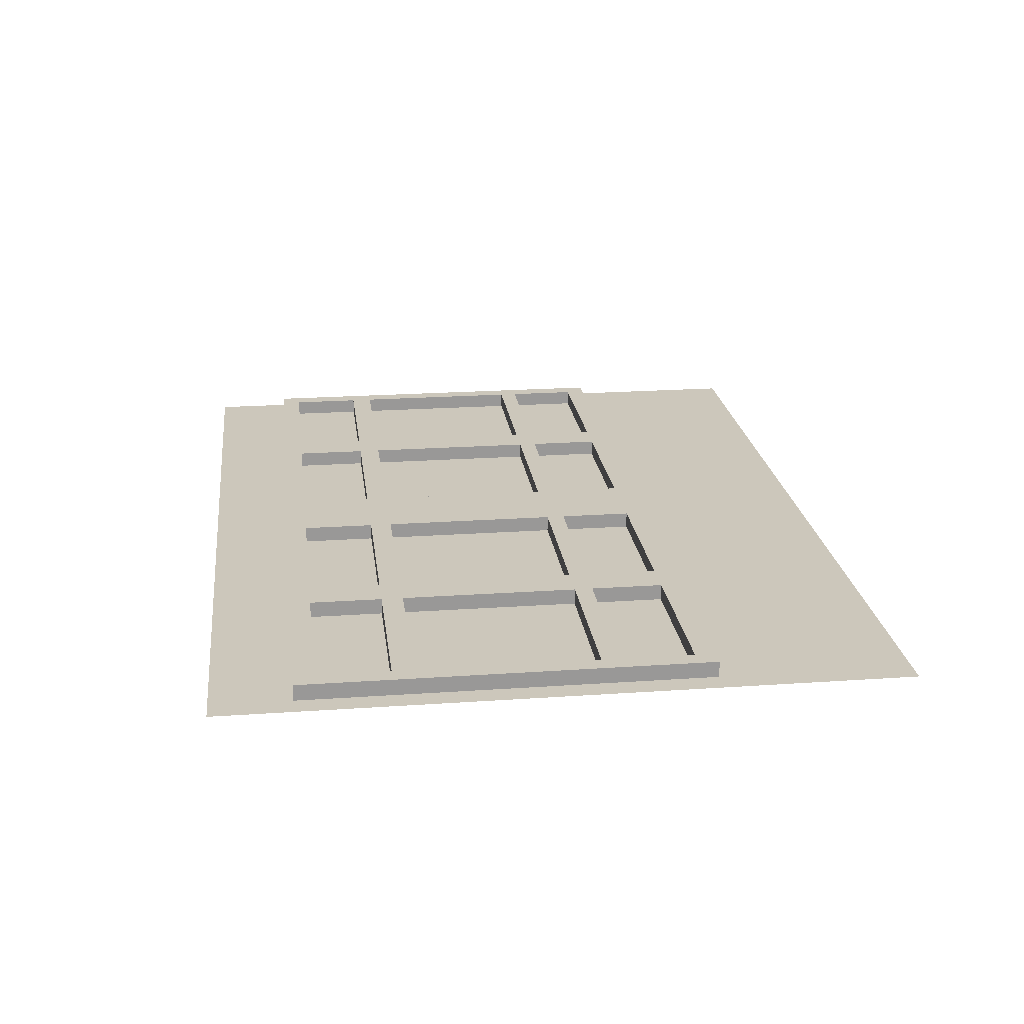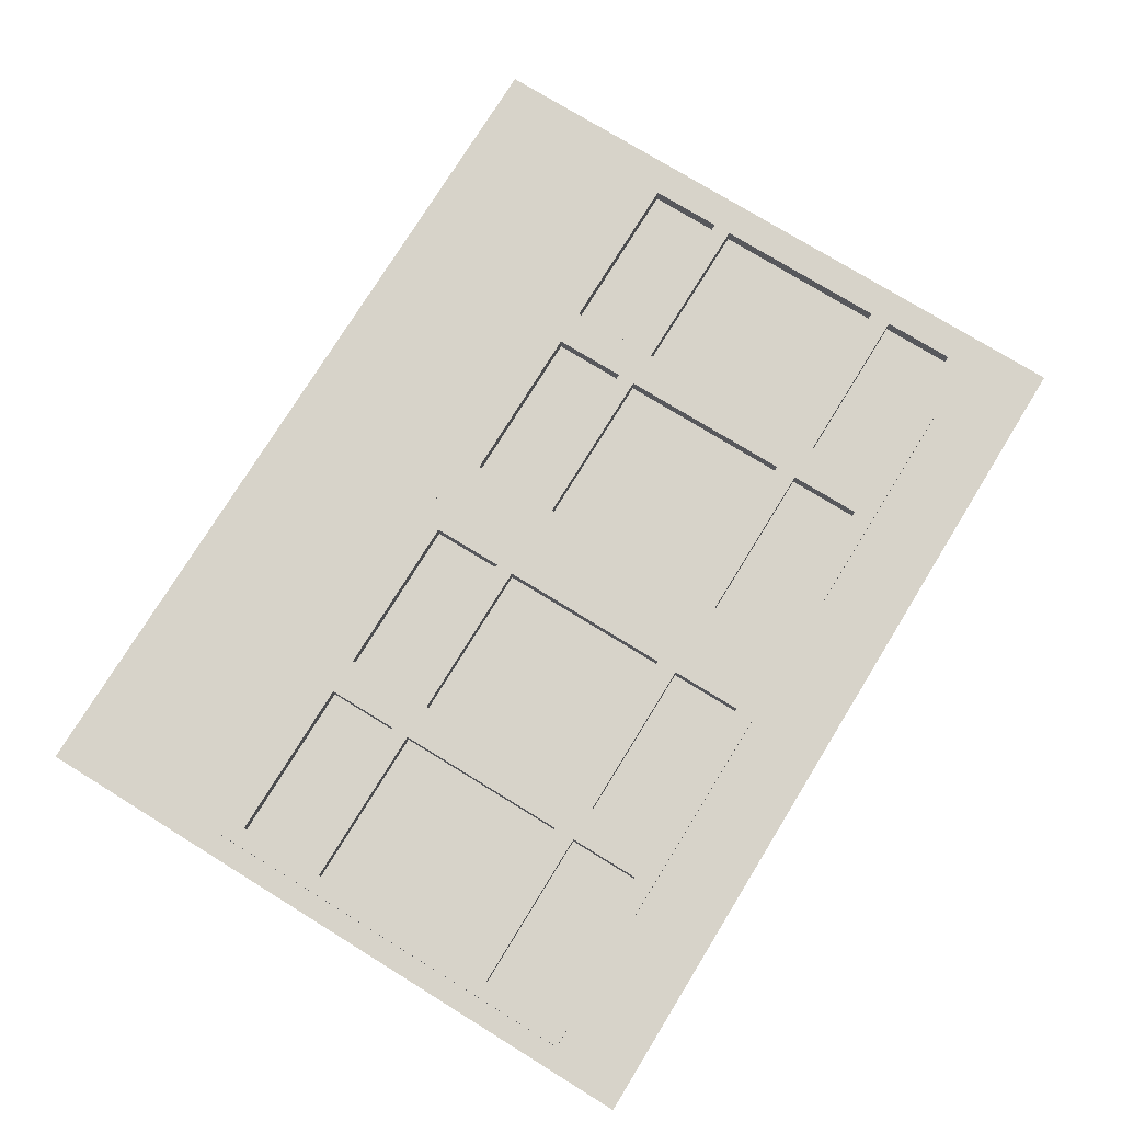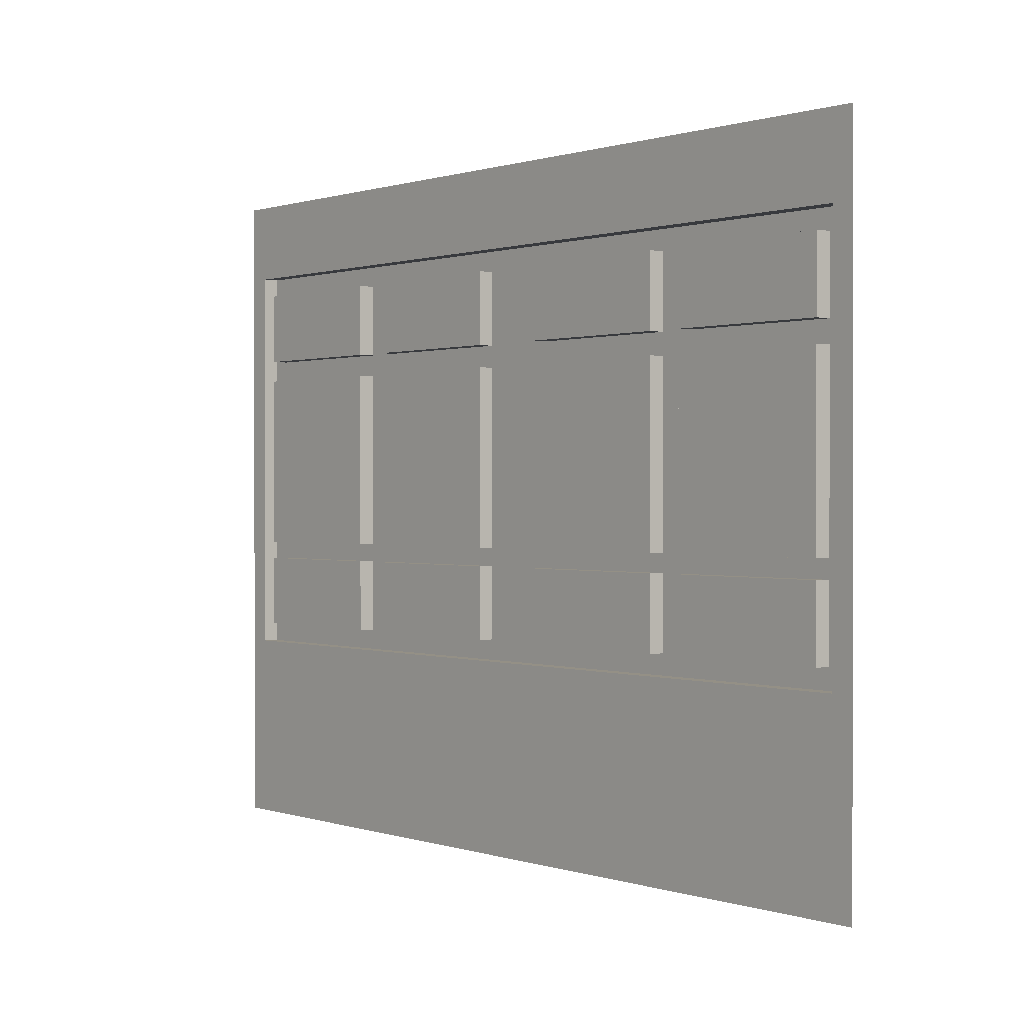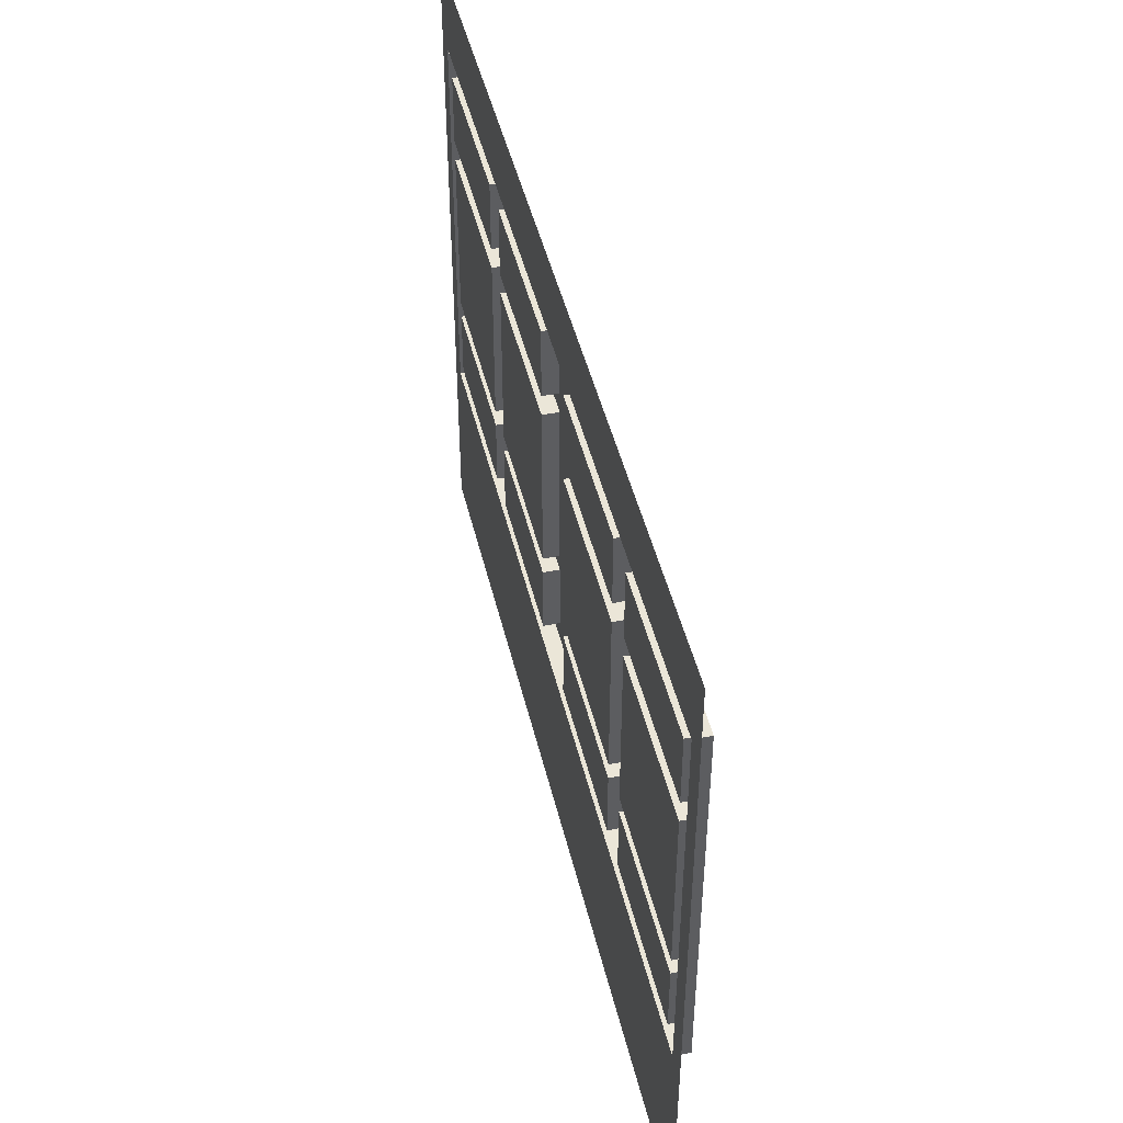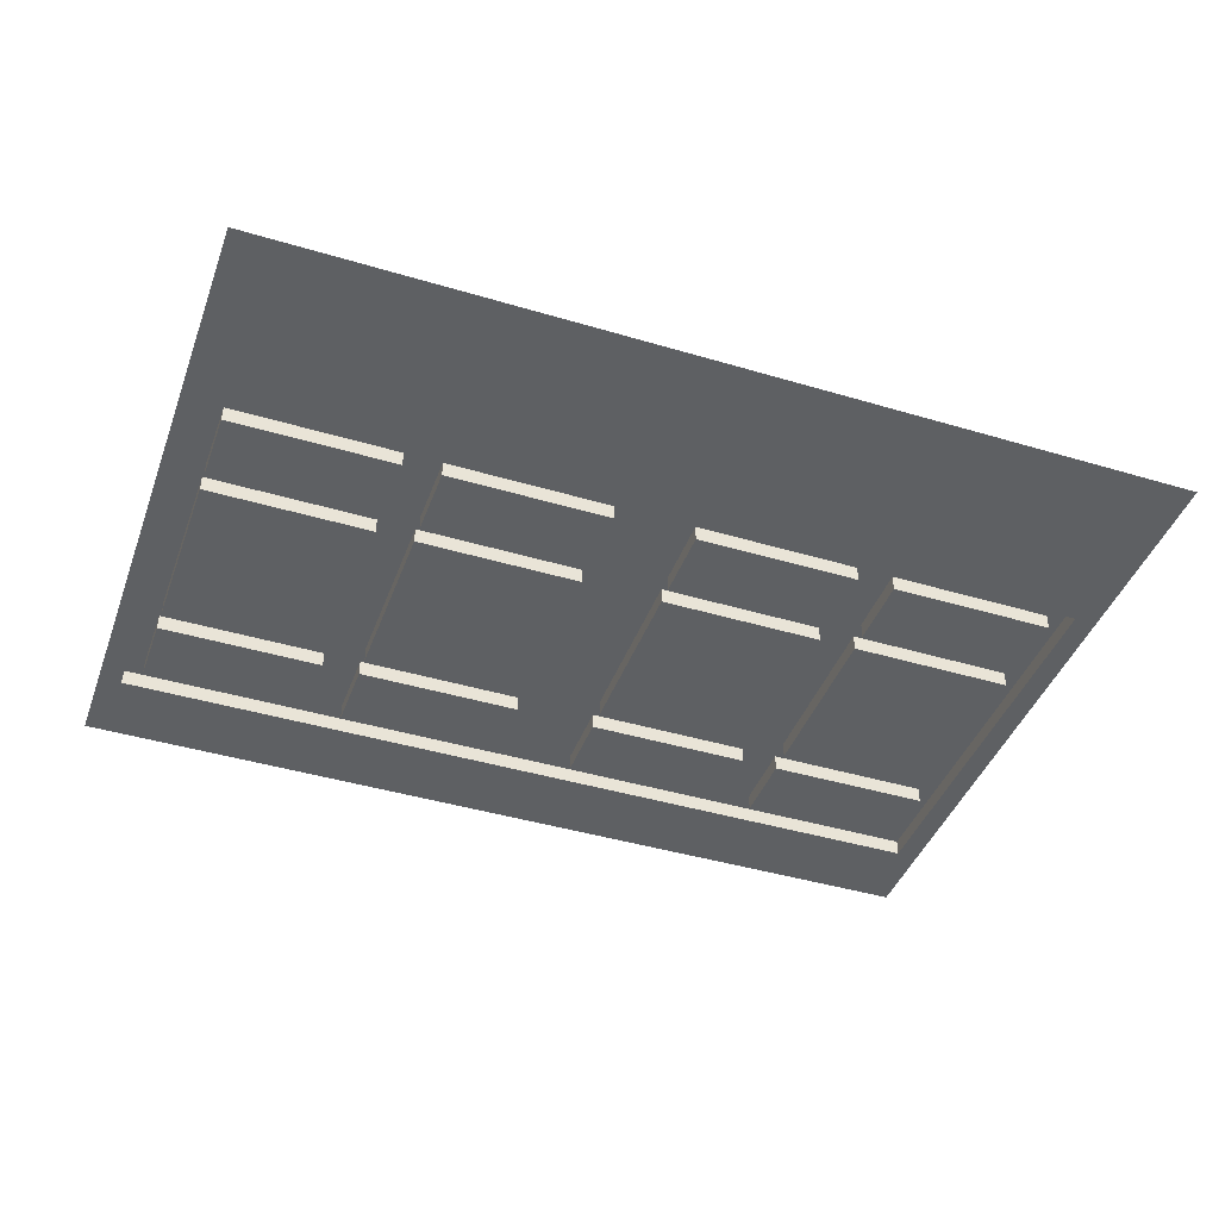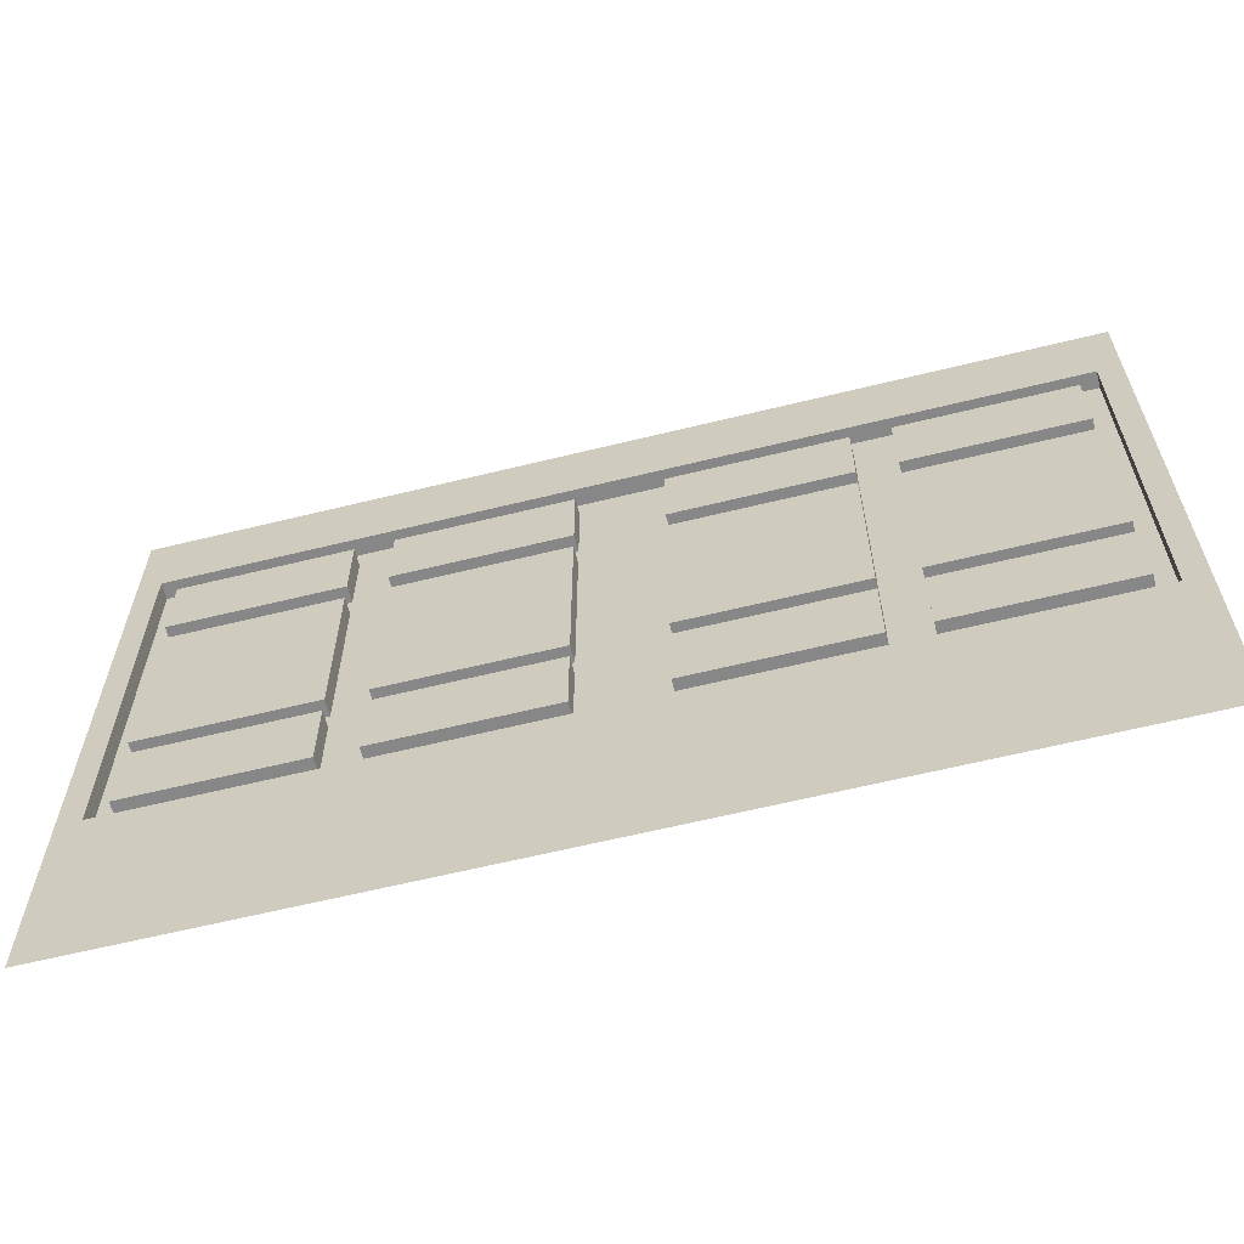
<metadata>
{"format":"obj","ext":"obj","renderer":"f3d","projection":"perspective","resolution":1024,"background":"white","views":[{"elev":21.7,"azim":-97.0,"up":"+Z"},{"elev":76.1,"azim":121.6,"up":"+Z"},{"elev":0.5,"azim":-129.3,"up":"+Y"},{"elev":46.3,"azim":-103.3,"up":"+Y"},{"elev":-42.6,"azim":-19.6,"up":"+Z"},{"elev":-62.4,"azim":-166.0,"up":"+Y"}]}
</metadata>
<code>
g default
v 318 0 -600
v 318 84.59 -600
v 318 264.6 -600
v 318 300 -600
v 391.7 0 -600
v 391.7 84.59 -600
v 391.7 264.6 -600
v 391.7 300 -600
v 318 255.6 -600
v 391.7 255.6 -600
v 318 93.59 -600
v 391.7 93.59 -600
v 318 223.2 -600
v 391.7 223.2 -600
v 318 213.5 -600
v 391.7 213.5 -600
v 318 134.1 -600
v 391.7 134.1 -600
v 318 126 -600
v 391.7 126 -600
v 318 255.6 -592.9
v 318 264.6 -592.9
v 391.7 264.6 -592.9
v 391.7 255.6 -592.9
v 318 223.2 -592.9
v 391.7 223.2 -592.9
v 318 93.59 -592.9
v 318 84.59 -592.9
v 391.7 84.59 -592.9
v 391.7 93.59 -592.9
v 318 213.5 -592.9
v 391.7 213.5 -592.9
v 318 134.1 -592.9
v 391.7 134.1 -592.9
v 318 126 -592.9
v 391.7 126 -592.9
v 500 0 -600
v 500 300 -600
v 500 264.6 -600
v 500 84.59 -600
v 490 0 -600
v 490 84.59 -600
v 490 264.6 -600
v 490 300 -600
v 408.3 0 -600
v 408.3 84.59 -600
v 408.3 264.6 -600
v 408.3 300 -600
v 482 0 -600
v 482 84.59 -600
v 482 264.6 -600
v 482 300 -600
v 408.3 255.6 -600
v 482 255.6 -600
v 490 255.6 -600
v 500 255.6 -600
v 408.3 93.59 -600
v 482 93.59 -600
v 490 93.59 -600
v 500 93.59 -600
v 408.3 223.2 -600
v 482 223.2 -600
v 490 223.2 -600
v 500 223.2 -600
v 408.3 213.5 -600
v 482 213.5 -600
v 490 213.5 -600
v 500 213.5 -600
v 408.3 134.1 -600
v 482 134.1 -600
v 490 134.1 -600
v 500 134.1 -600
v 408.3 126 -600
v 482 126 -600
v 490 126 -600
v 500 126 -600
v 408.3 255.6 -592.9
v 408.3 264.6 -592.9
v 482 264.6 -592.9
v 482 255.6 -592.9
v 490 255.6 -592.9
v 490 264.6 -592.9
v 408.3 223.2 -592.9
v 482 223.2 -592.9
v 490 223.2 -592.9
v 408.3 93.59 -592.9
v 408.3 84.59 -592.9
v 482 84.59 -592.9
v 482 93.59 -592.9
v 490 93.59 -592.9
v 490 84.59 -592.9
v 408.3 213.5 -592.9
v 482 213.5 -592.9
v 490 213.5 -592.9
v 408.3 134.1 -592.9
v 482 134.1 -592.9
v 490 134.1 -592.9
v 408.3 126 -592.9
v 482 126 -592.9
v 490 126 -592.9
v 100 0 -600
v 100 300 -600
v 100 264.6 -600
v 100 84.59 -600
v 110 0 -600
v 110 84.59 -600
v 110 264.6 -600
v 110 300 -600
v 118 0 -600
v 118 84.59 -600
v 118 264.6 -600
v 118 300 -600
v 191.7 0 -600
v 191.7 84.59 -600
v 191.7 264.6 -600
v 191.7 300 -600
v 100 255.6 -600
v 110 255.6 -600
v 118 255.6 -600
v 191.7 255.6 -600
v 100 93.59 -600
v 110 93.59 -600
v 118 93.59 -600
v 191.7 93.59 -600
v 100 223.2 -600
v 110 223.2 -600
v 118 223.2 -600
v 191.7 223.2 -600
v 100 213.5 -600
v 110 213.5 -600
v 118 213.5 -600
v 191.7 213.5 -600
v 100 134.1 -600
v 110 134.1 -600
v 118 134.1 -600
v 191.7 134.1 -600
v 100 126 -600
v 110 126 -600
v 118 126 -600
v 191.7 126 -600
v 110 255.6 -592.9
v 110 264.6 -592.9
v 118 255.6 -592.9
v 118 264.6 -592.9
v 191.7 264.6 -592.9
v 191.7 255.6 -592.9
v 110 223.2 -592.9
v 118 223.2 -592.9
v 191.7 223.2 -592.9
v 110 93.59 -592.9
v 118 93.59 -592.9
v 110 84.59 -592.9
v 118 84.59 -592.9
v 191.7 84.59 -592.9
v 191.7 93.59 -592.9
v 110 213.5 -592.9
v 118 213.5 -592.9
v 191.7 213.5 -592.9
v 110 134.1 -592.9
v 118 134.1 -592.9
v 191.7 134.1 -592.9
v 110 126 -592.9
v 118 126 -592.9
v 191.7 126 -592.9
v 208.3 0 -600
v 208.3 84.59 -600
v 208.3 264.6 -600
v 208.3 300 -600
v 282 0 -600
v 282 84.59 -600
v 282 264.6 -600
v 282 300 -600
v 208.3 255.6 -600
v 282 255.6 -600
v 208.3 93.59 -600
v 282 93.59 -600
v 208.3 223.2 -600
v 282 223.2 -600
v 208.3 213.5 -600
v 282 213.5 -600
v 208.3 134.1 -600
v 282 134.1 -600
v 208.3 126 -600
v 282 126 -600
v 208.3 255.6 -592.9
v 208.3 264.6 -592.9
v 282 264.6 -592.9
v 282 255.6 -592.9
v 208.3 223.2 -592.9
v 282 223.2 -592.9
v 208.3 93.59 -592.9
v 208.3 84.59 -592.9
v 282 84.59 -592.9
v 282 93.59 -592.9
v 208.3 213.5 -592.9
v 282 213.5 -592.9
v 208.3 134.1 -592.9
v 282 134.1 -592.9
v 208.3 126 -592.9
v 282 126 -592.9
g Window_Long_LP
f 6 2 1 5
f 23 22 21 24
f 8 4 3 7
f 6 5 45 46
f 23 24 77 78
f 48 8 7 47
f 9 13 14 10
f 24 26 83 77
f 27 28 29 30
f 30 29 87 86
f 25 31 32 26
f 26 32 92 83
f 15 17 18 16
f 32 34 95 92
f 33 35 36 34
f 34 36 98 95
f 19 11 12 20
f 36 30 86 98
f 22 3 171 187
f 7 3 22 23
f 9 10 24 21
f 13 9 21 25
f 10 14 26 24
f 2 6 29 28
f 12 11 27 30
f 29 6 46 87
f 15 16 32 31
f 14 13 25 26
f 17 15 31 33
f 16 18 34 32
f 19 20 36 35
f 18 17 33 34
f 11 19 35 27
f 20 12 30 36
f 42 41 37 40
f 43 55 56 39
f 44 43 39 38
f 50 46 45 49
f 79 78 77 80
f 52 48 47 51
f 50 49 41 42
f 79 80 81 82
f 52 51 43 44
f 53 61 62 54
f 81 80 84 85
f 56 55 63 64
f 86 87 88 89
f 90 89 88 91
f 60 59 42 40
f 83 92 93 84
f 85 84 93 94
f 64 63 67 68
f 65 69 70 66
f 94 93 96 97
f 72 68 67 71
f 95 98 99 96
f 97 96 99 100
f 72 71 75 76
f 73 57 58 74
f 100 99 89 90
f 76 75 59 60
f 23 78 47 7
f 51 47 78 79
f 53 54 80 77
f 55 43 82 81
f 43 51 79 82
f 61 53 77 83
f 54 62 84 80
f 63 55 81 85
f 46 50 88 87
f 58 57 86 89
f 50 42 91 88
f 42 59 90 91
f 65 66 93 92
f 62 61 83 84
f 67 63 85 94
f 69 65 92 95
f 66 70 96 93
f 71 67 94 97
f 73 74 99 98
f 70 69 95 96
f 75 71 97 100
f 57 73 98 86
f 74 58 89 99
f 59 75 100 90
f 103 107 108 102
f 117 118 107 103
f 101 105 106 104
f 106 105 109 110
f 142 141 143 144
f 108 107 111 112
f 114 110 109 113
f 145 144 143 146
f 116 112 111 115
f 114 113 165 166
f 145 146 185 186
f 168 116 115 167
f 125 126 118 117
f 143 141 147 148
f 119 127 128 120
f 146 149 189 185
f 104 106 122 121
f 151 150 152 153
f 151 153 154 155
f 155 154 192 191
f 129 130 126 125
f 148 147 156 157
f 148 157 158 149
f 149 158 195 189
f 130 129 133 134
f 157 156 159 160
f 131 135 136 132
f 158 161 197 195
f 137 138 134 133
f 160 159 162 163
f 160 163 164 161
f 161 164 199 197
f 121 122 138 137
f 163 162 150 151
f 139 123 124 140
f 164 155 191 199
f 107 118 141 142
f 111 107 142 144
f 115 111 144 145
f 119 120 146 143
f 118 126 147 141
f 127 119 143 148
f 120 128 149 146
f 122 106 152 150
f 106 110 153 152
f 110 114 154 153
f 124 123 151 155
f 154 114 166 192
f 126 130 156 147
f 131 132 158 157
f 128 127 148 149
f 130 134 159 156
f 135 131 157 160
f 132 136 161 158
f 134 138 162 159
f 139 140 164 163
f 136 135 160 161
f 138 122 150 162
f 123 139 163 151
f 140 124 155 164
f 170 166 165 169
f 187 186 185 188
f 172 168 167 171
f 2 170 169 1
f 22 187 188 21
f 4 172 171 3
f 173 177 178 174
f 21 188 190 25
f 191 192 193 194
f 27 194 193 28
f 189 195 196 190
f 25 190 196 31
f 179 181 182 180
f 31 196 198 33
f 197 199 200 198
f 33 198 200 35
f 183 175 176 184
f 35 200 194 27
f 145 186 167 115
f 171 167 186 187
f 173 174 188 185
f 177 173 185 189
f 174 178 190 188
f 166 170 193 192
f 176 175 191 194
f 28 193 170 2
f 179 180 196 195
f 178 177 189 190
f 181 179 195 197
f 180 182 198 196
f 183 184 200 199
f 182 181 197 198
f 175 183 199 191
f 184 176 194 200

</code>
